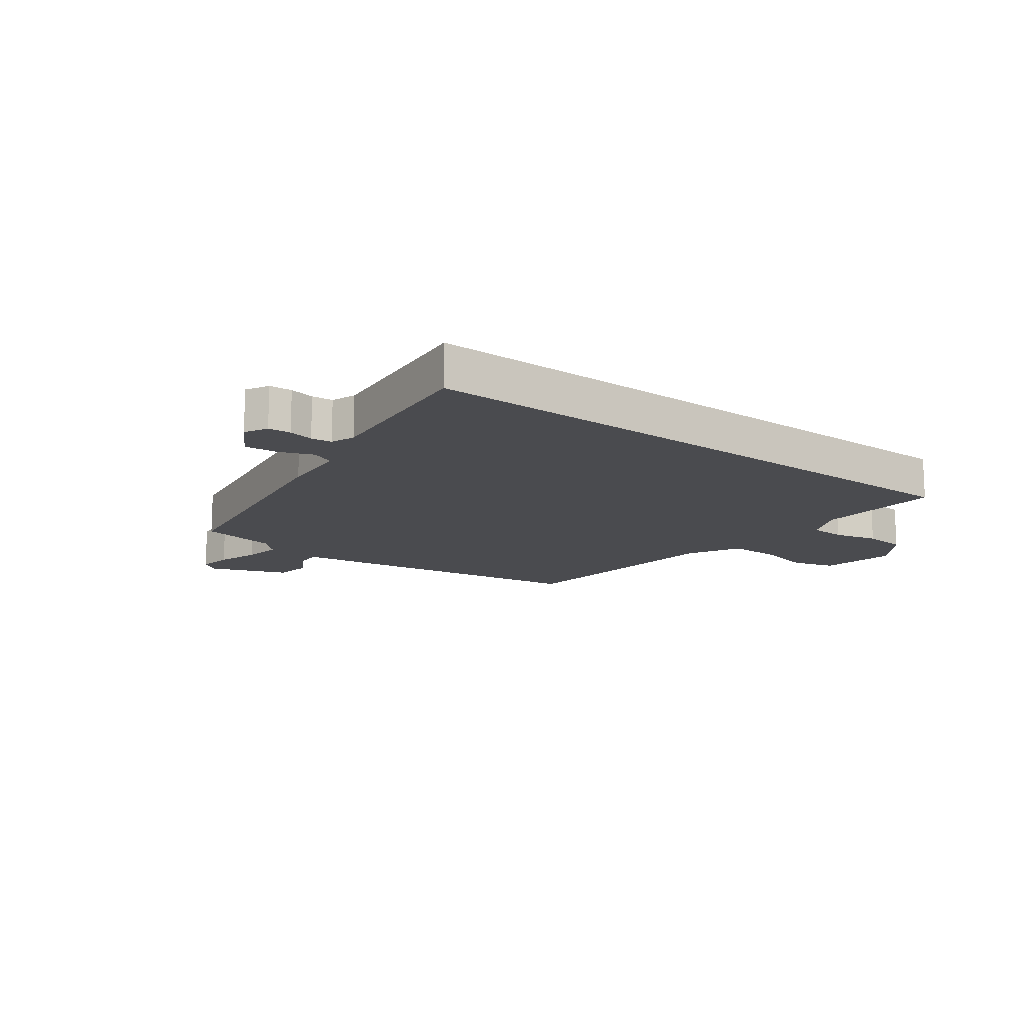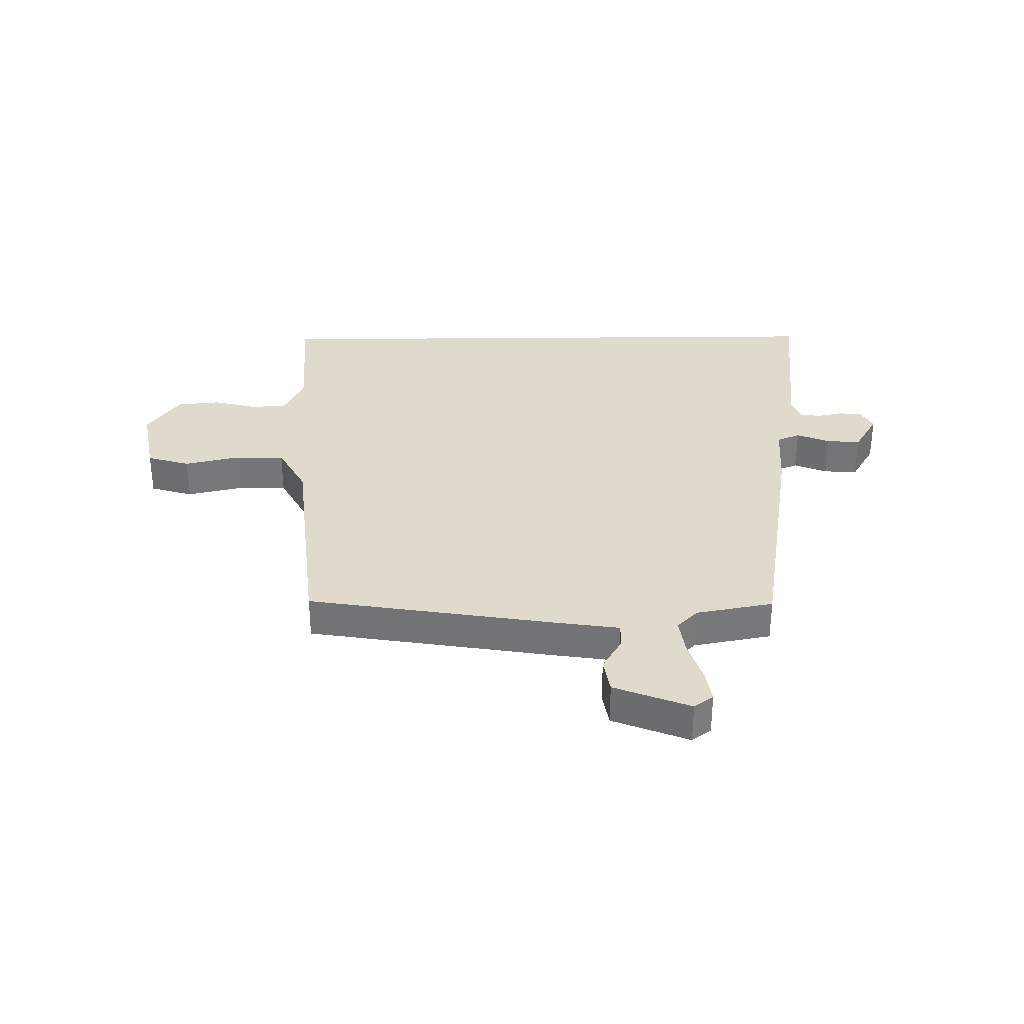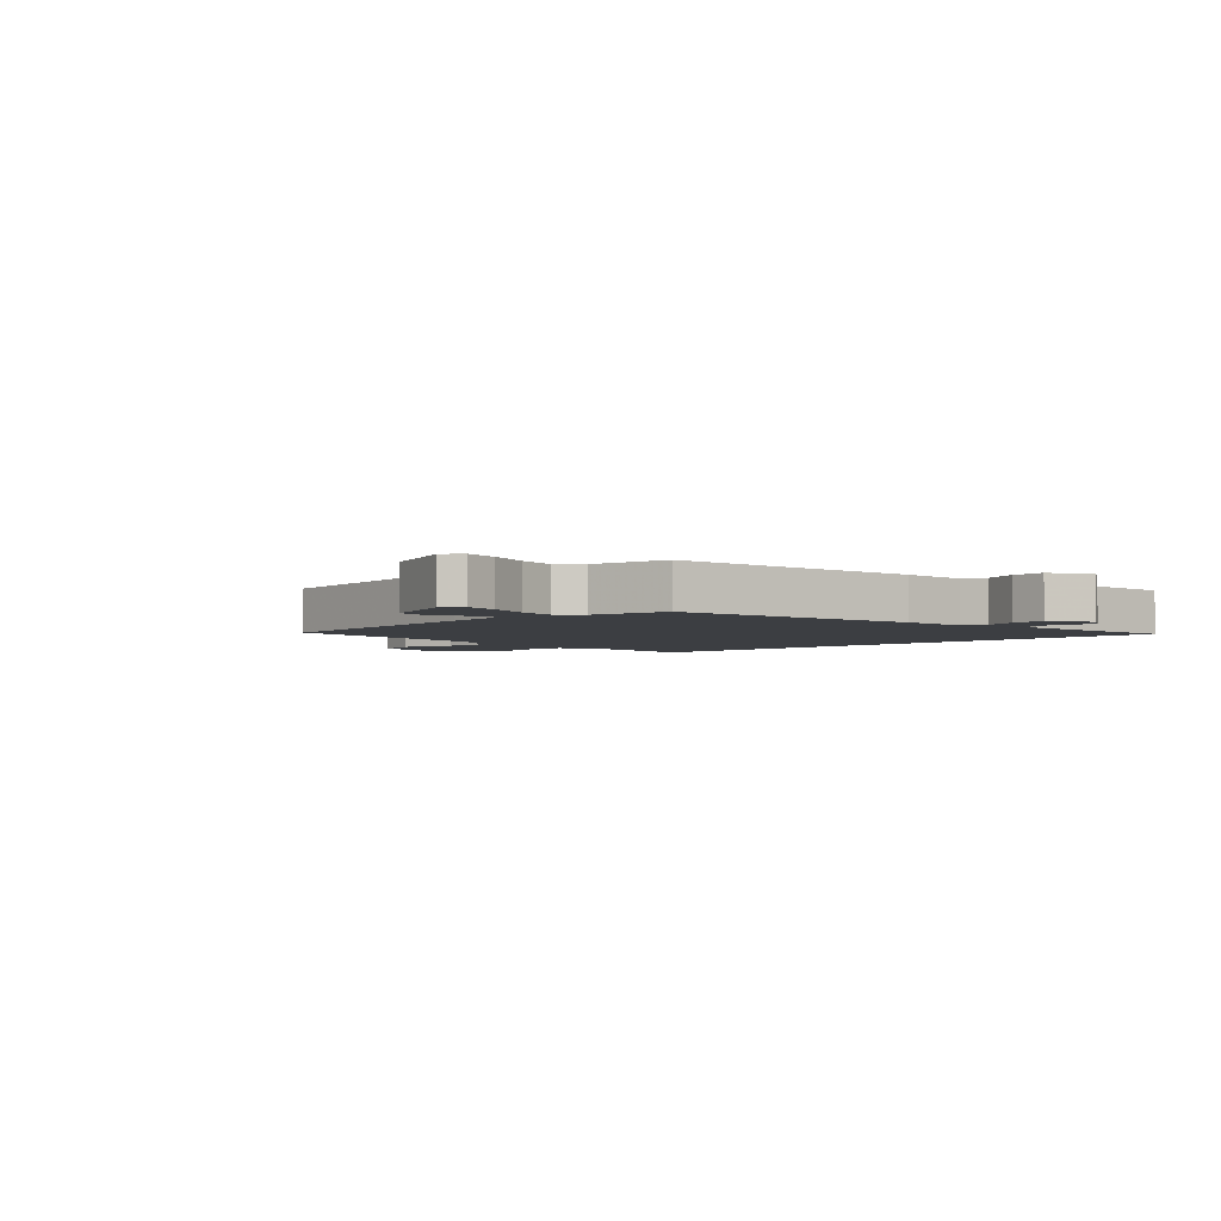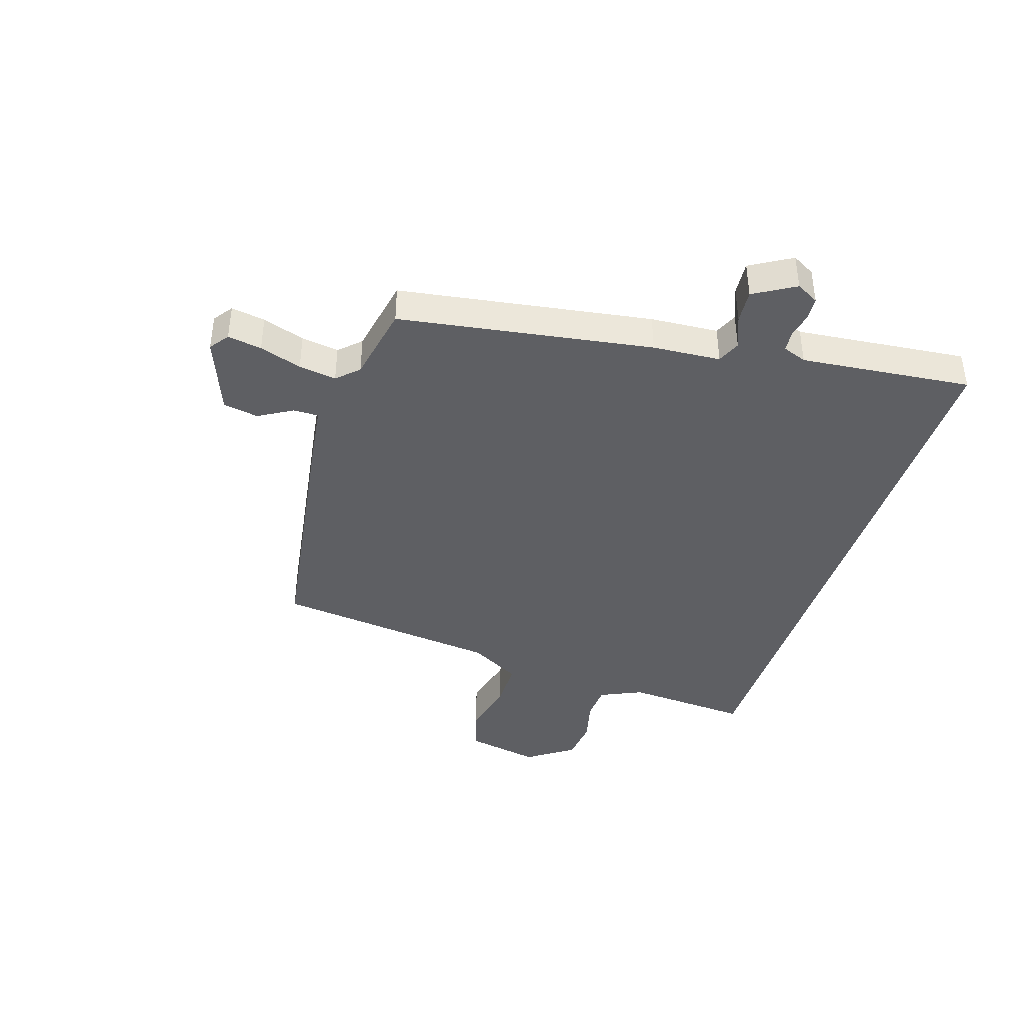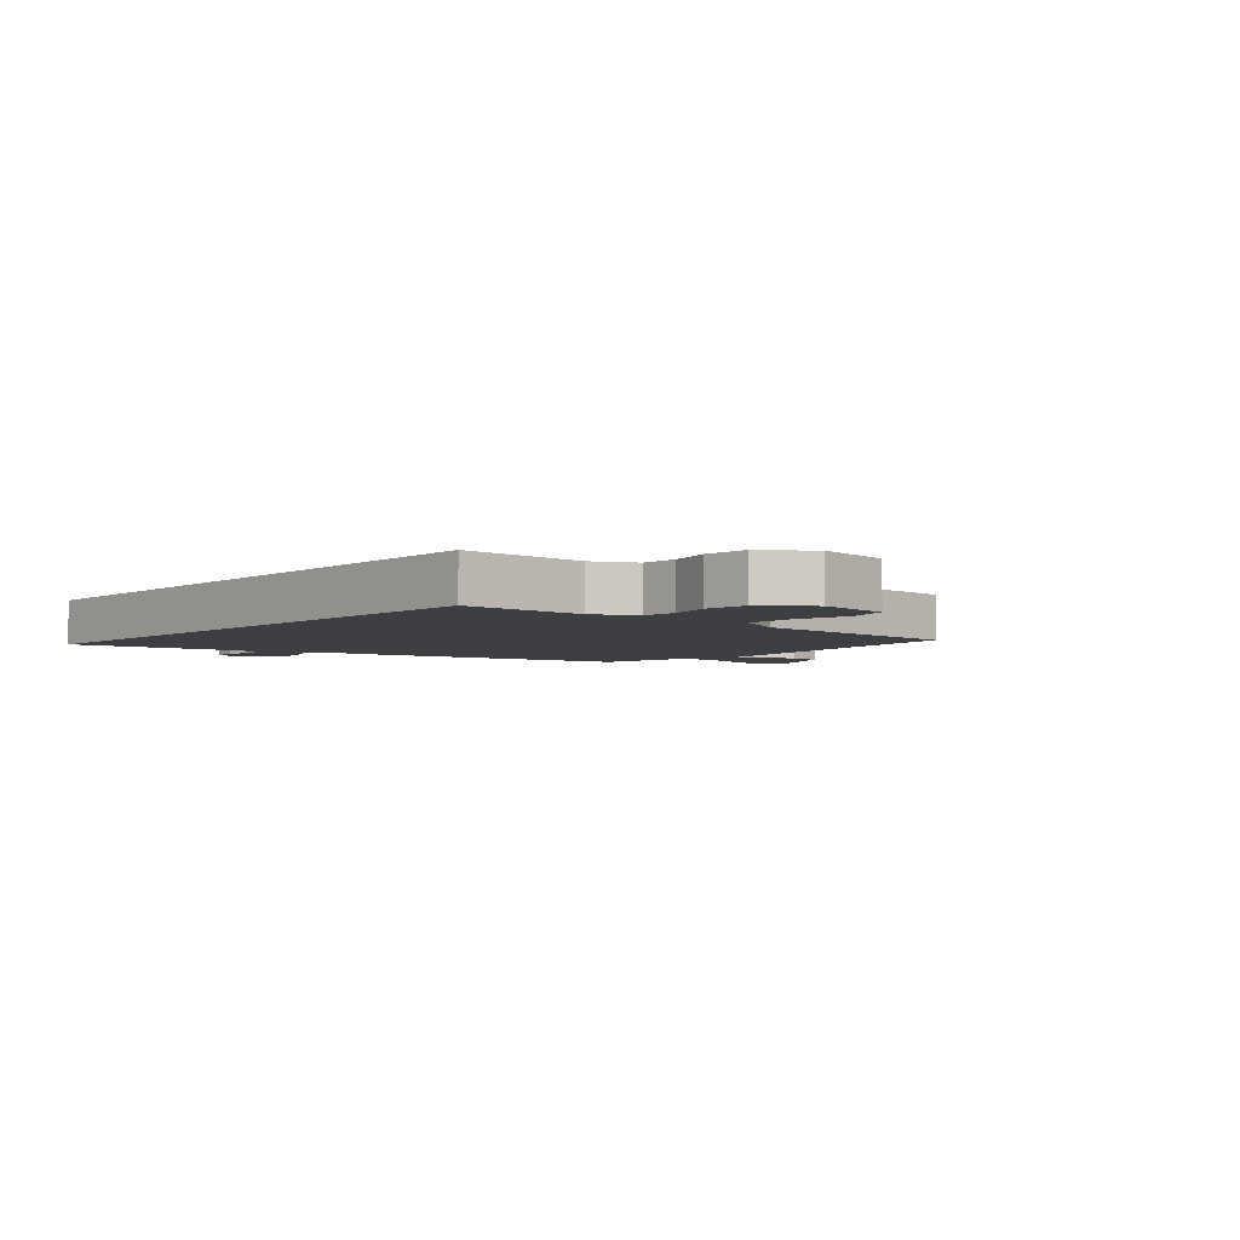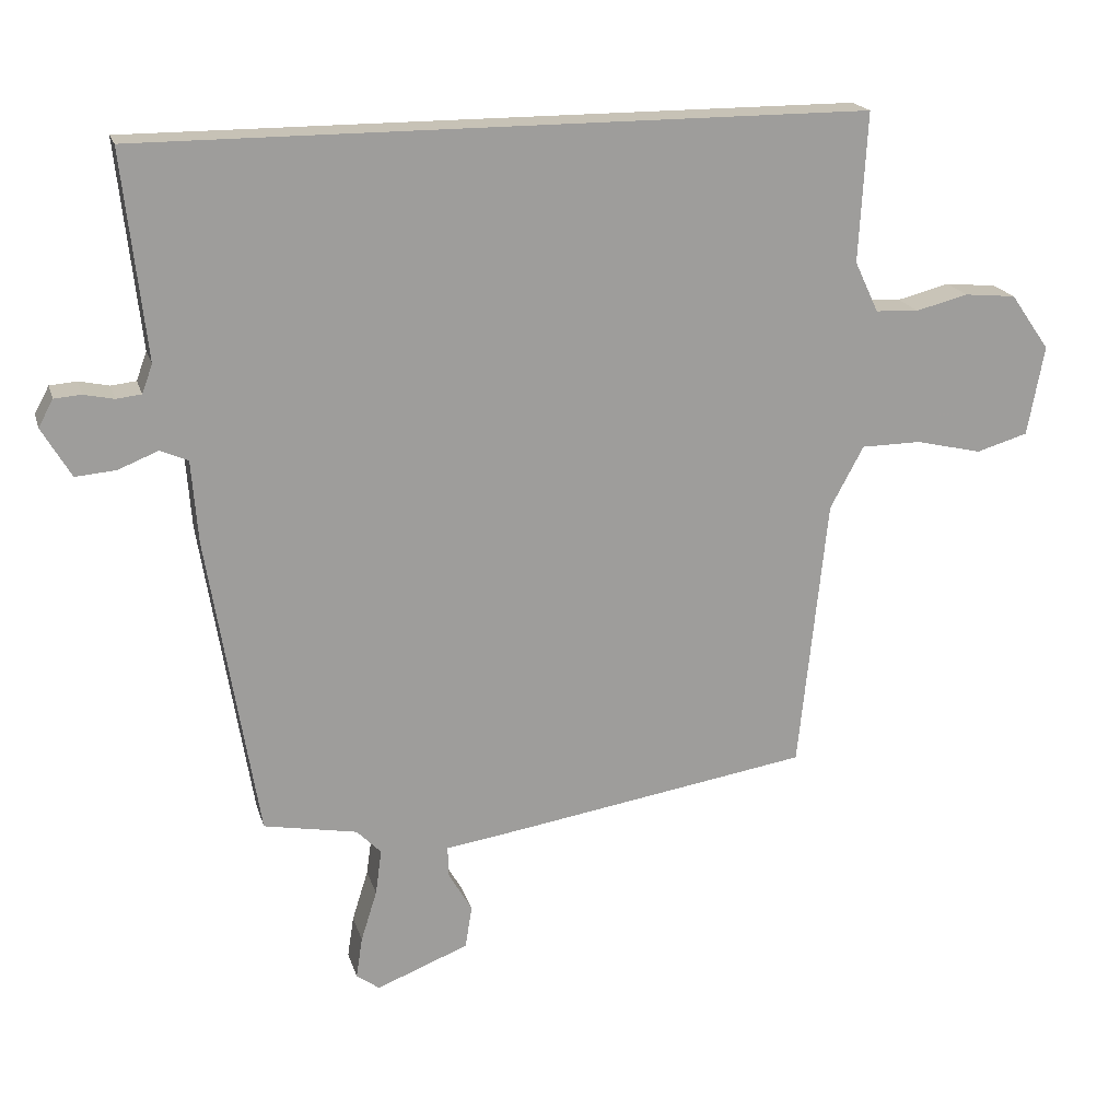
<metadata>
{"format":"obj","ext":"obj","renderer":"f3d","projection":"perspective","resolution":1024,"background":"white","views":[{"elev":-14.3,"azim":-37.1,"up":"+Y"},{"elev":33.0,"azim":179.3,"up":"+Y"},{"elev":-3.4,"azim":-136.6,"up":"+Y"},{"elev":-40.9,"azim":-108.1,"up":"+Y"},{"elev":-4.1,"azim":49.8,"up":"+Y"},{"elev":19.1,"azim":-14.8,"up":"+Z"}]}
</metadata>
<code>
v 0.423 0.07 -0.468
v -0.006 0.07 -0.537
v -0.114 0.07 -0.553
v -0.113 0.07 -0.597
v -0.079 0.07 -0.655
v -0.089 0.07 -0.716
v -0.221 0.07 -0.768
v -0.254 0.07 -0.744
v -0.245 0.07 -0.685
v -0.222 0.07 -0.612
v -0.213 0.07 -0.547
v -0.248 0.07 -0.511
v -0.382 0.07 -0.486
v -0.454 0.07 -0.05
v -0.463 0.07 0.067
v -0.503 0.07 0.084
v -0.56 0.07 0.061
v -0.618 0.07 0.056
v -0.66 0.07 0.127
v -0.639 0.07 0.166
v -0.6 0.07 0.169
v -0.557 0.07 0.16
v -0.521 0.07 0.164
v -0.506 0.07 0.205
v -0.539 0.07 0.5
v 0.502 0.07 0.5
v 0.49 0.07 0.286
v 0.524 0.07 0.213
v 0.586 0.07 0.21
v 0.661 0.07 0.229
v 0.735 0.07 0.222
v 0.791 0.07 0.142
v 0.767 0.07 0.013
v 0.693 0.07 -0.009
v 0.598 0.07 0.013
v 0.512 0.07 0.012
v 0.464 0.07 -0.077
v 0.423 0 -0.468
v -0.006 0 -0.537
v -0.114 0 -0.553
v -0.113 0 -0.597
v -0.079 0 -0.655
v -0.089 0 -0.716
v -0.221 0 -0.768
v -0.254 0 -0.744
v -0.245 0 -0.685
v -0.222 0 -0.612
v -0.213 0 -0.547
v -0.248 0 -0.511
v -0.382 0 -0.486
v -0.454 0 -0.05
v -0.463 0 0.067
v -0.503 0 0.084
v -0.56 0 0.061
v -0.618 0 0.056
v -0.66 0 0.127
v -0.639 0 0.166
v -0.6 0 0.169
v -0.557 0 0.16
v -0.521 0 0.164
v -0.506 0 0.205
v -0.539 0 0.5
v 0.502 0 0.5
v 0.49 0 0.286
v 0.524 0 0.213
v 0.586 0 0.21
v 0.661 0 0.229
v 0.735 0 0.222
v 0.791 0 0.142
v 0.767 0 0.013
v 0.693 0 -0.009
v 0.598 0 0.013
v 0.512 0 0.012
v 0.464 0 -0.077
f 33 34 35
f 32 33 35
f 31 32 35
f 30 31 35
f 29 30 35
f 28 29 35 36
f 27 28 36 37
f 1 2 3
f 37 1 3
f 27 37 3
f 26 27 3
f 25 26 3
f 24 25 3
f 20 21 22
f 19 20 22
f 18 19 22
f 17 18 22
f 16 17 22
f 15 16 22 23
f 12 13 14 15
f 11 12 15
f 8 9 10
f 7 8 10
f 6 7 10
f 5 6 10
f 4 5 10
f 4 10 11
f 3 4 11 15
f 15 23 24
f 3 15 24
f 72 71 70
f 72 70 69
f 72 69 68
f 72 68 67
f 72 67 66
f 73 72 66 65
f 74 73 65 64
f 40 39 38
f 40 38 74
f 40 74 64
f 40 64 63
f 40 63 62
f 40 62 61
f 59 58 57
f 59 57 56
f 59 56 55
f 59 55 54
f 59 54 53
f 60 59 53 52
f 52 51 50 49
f 52 49 48
f 47 46 45
f 47 45 44
f 47 44 43
f 47 43 42
f 47 42 41
f 48 47 41
f 52 48 41 40
f 61 60 52
f 61 52 40
f 1 38 39 2
f 2 39 40 3
f 3 40 41 4
f 4 41 42 5
f 5 42 43 6
f 6 43 44 7
f 7 44 45 8
f 8 45 46 9
f 9 46 47 10
f 10 47 48 11
f 11 48 49 12
f 12 49 50 13
f 13 50 51 14
f 14 51 52 15
f 15 52 53 16
f 16 53 54 17
f 17 54 55 18
f 18 55 56 19
f 19 56 57 20
f 20 57 58 21
f 21 58 59 22
f 22 59 60 23
f 23 60 61 24
f 24 61 62 25
f 25 62 63 26
f 26 63 64 27
f 27 64 65 28
f 28 65 66 29
f 29 66 67 30
f 30 67 68 31
f 31 68 69 32
f 32 69 70 33
f 33 70 71 34
f 34 71 72 35
f 35 72 73 36
f 36 73 74 37
f 37 74 38 1

</code>
